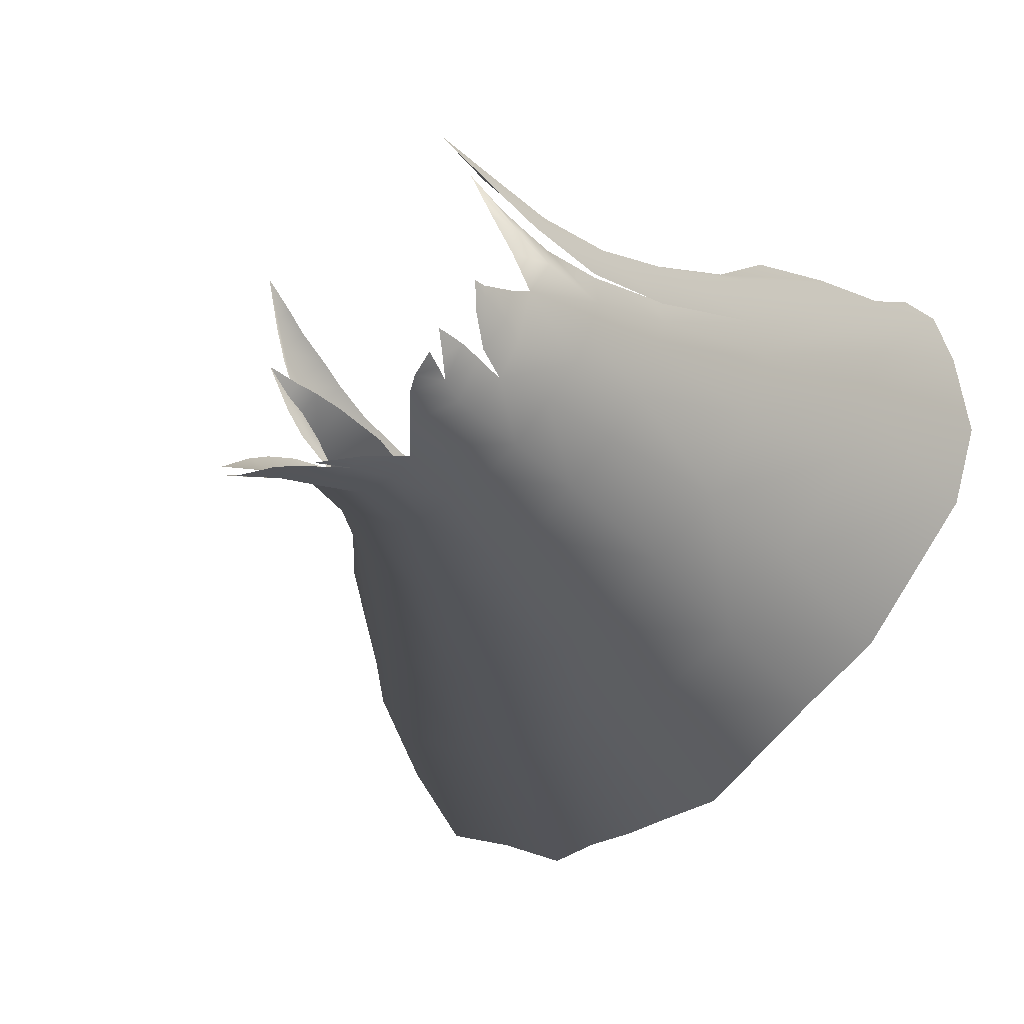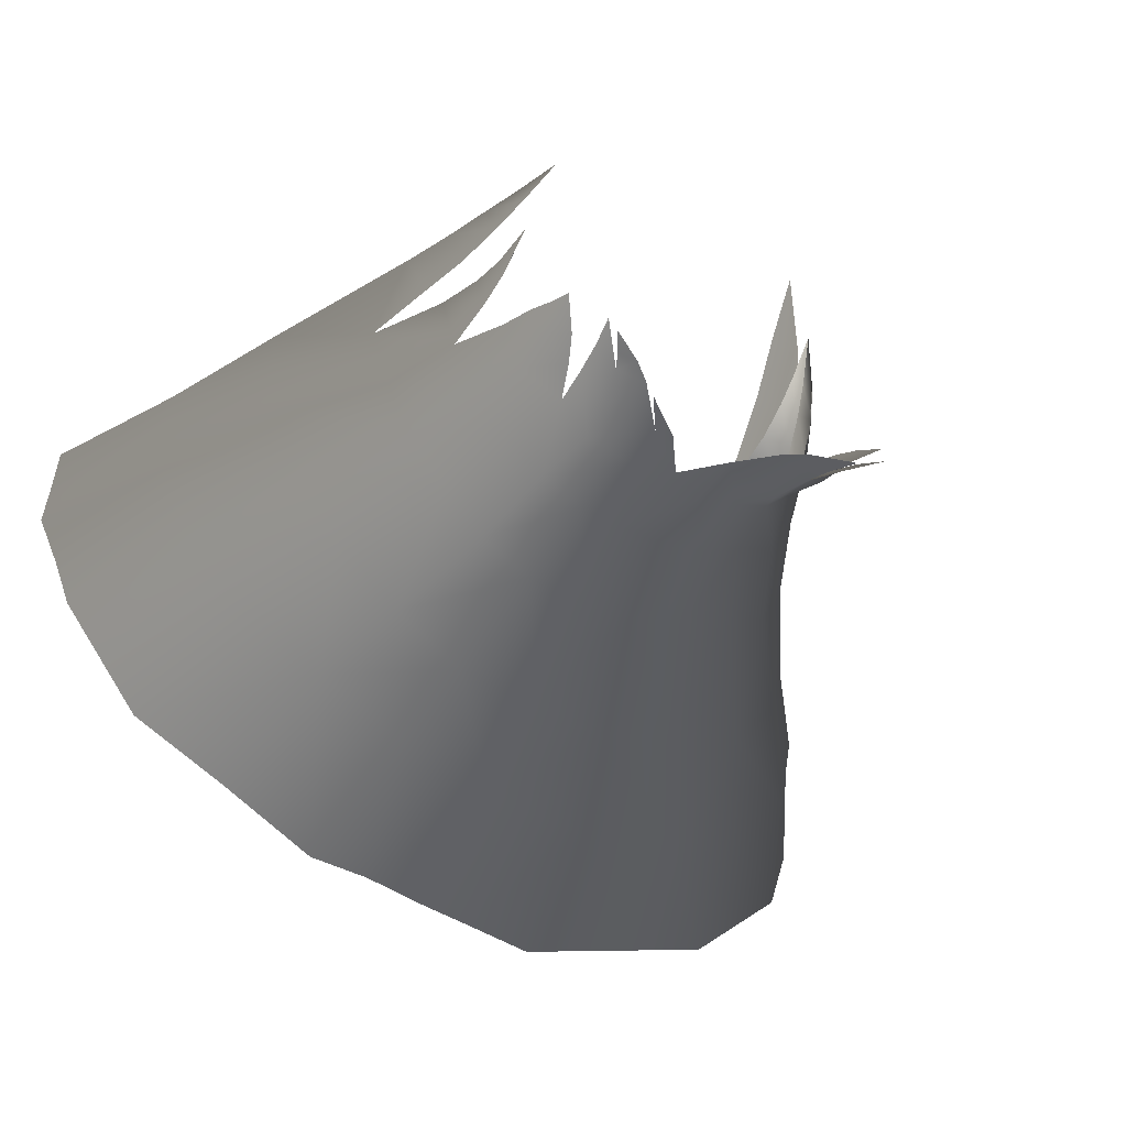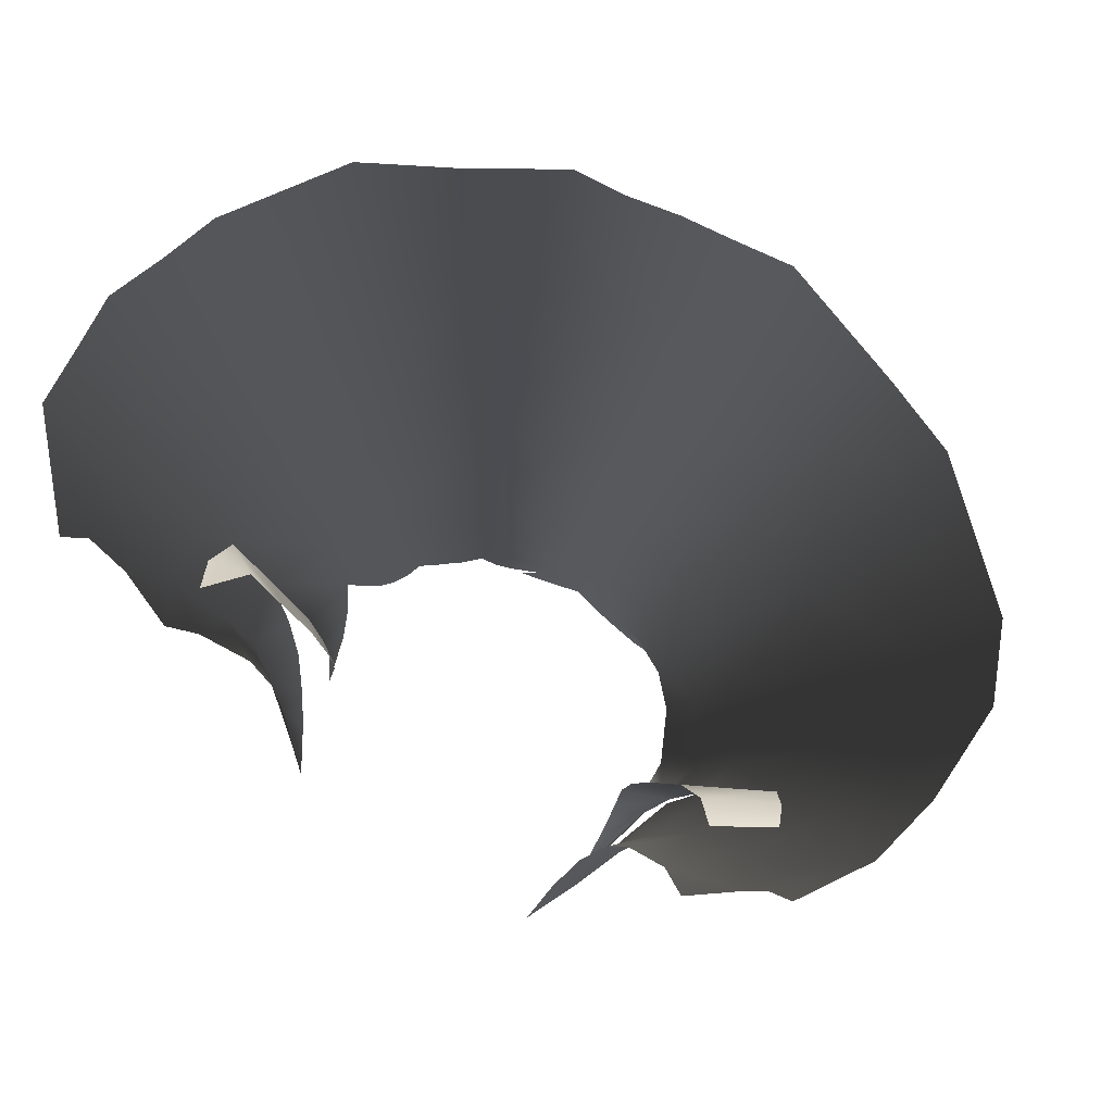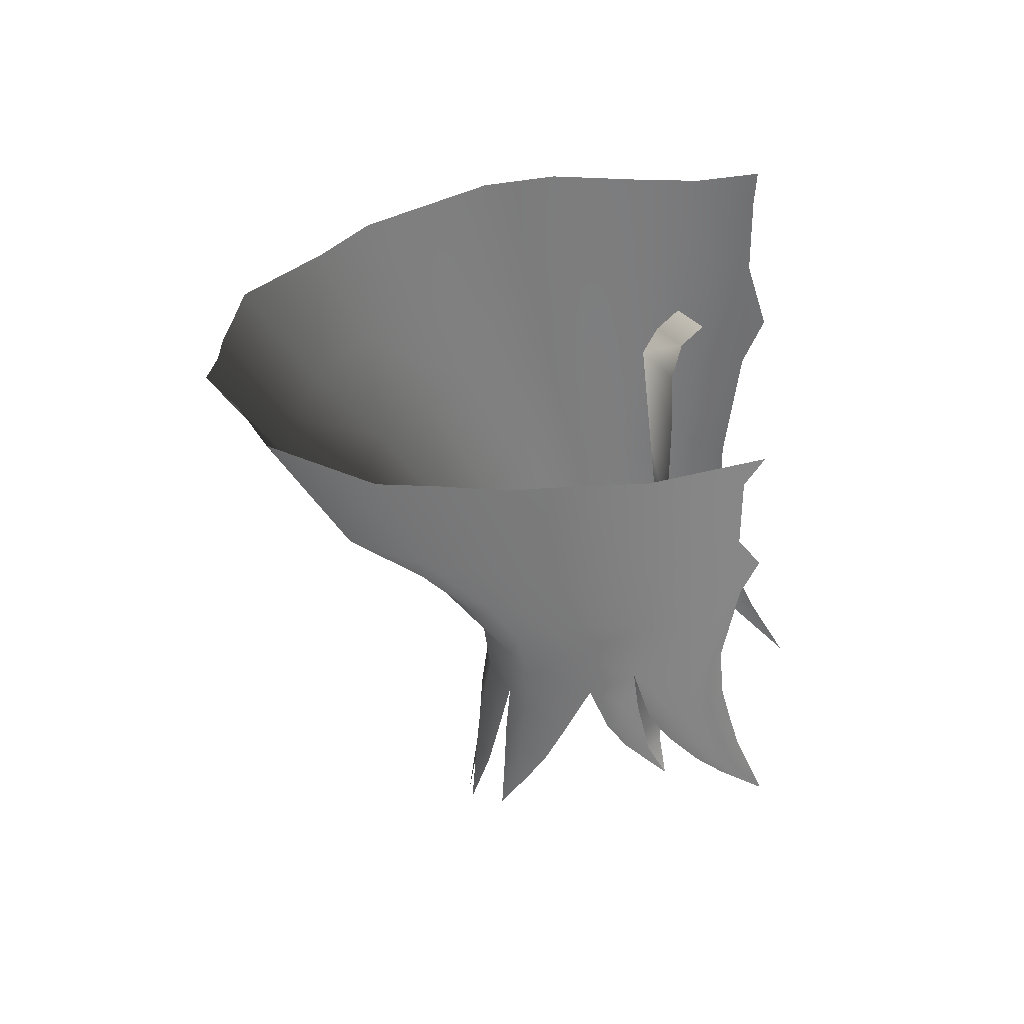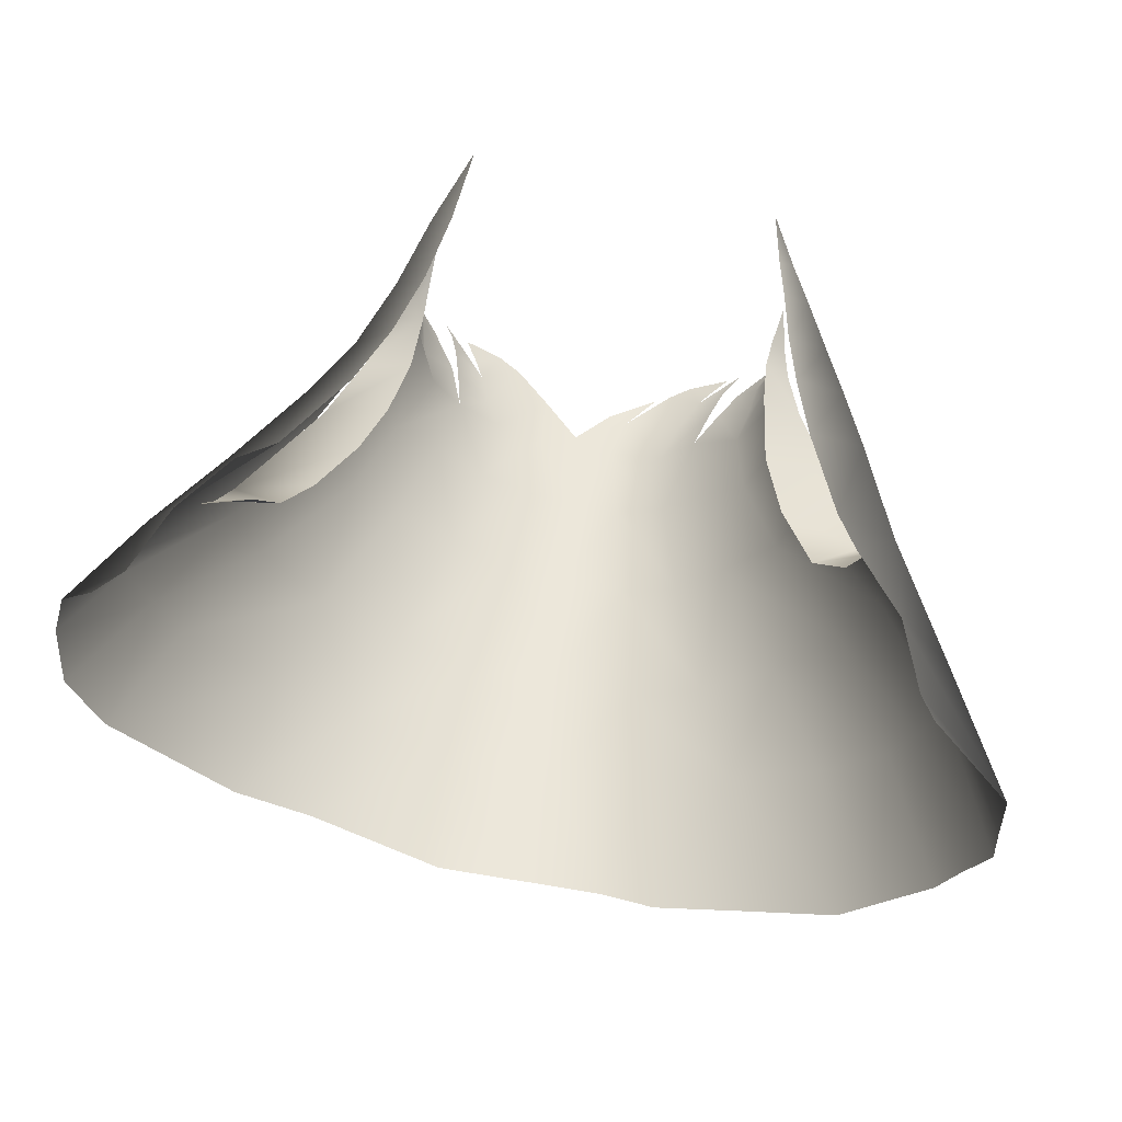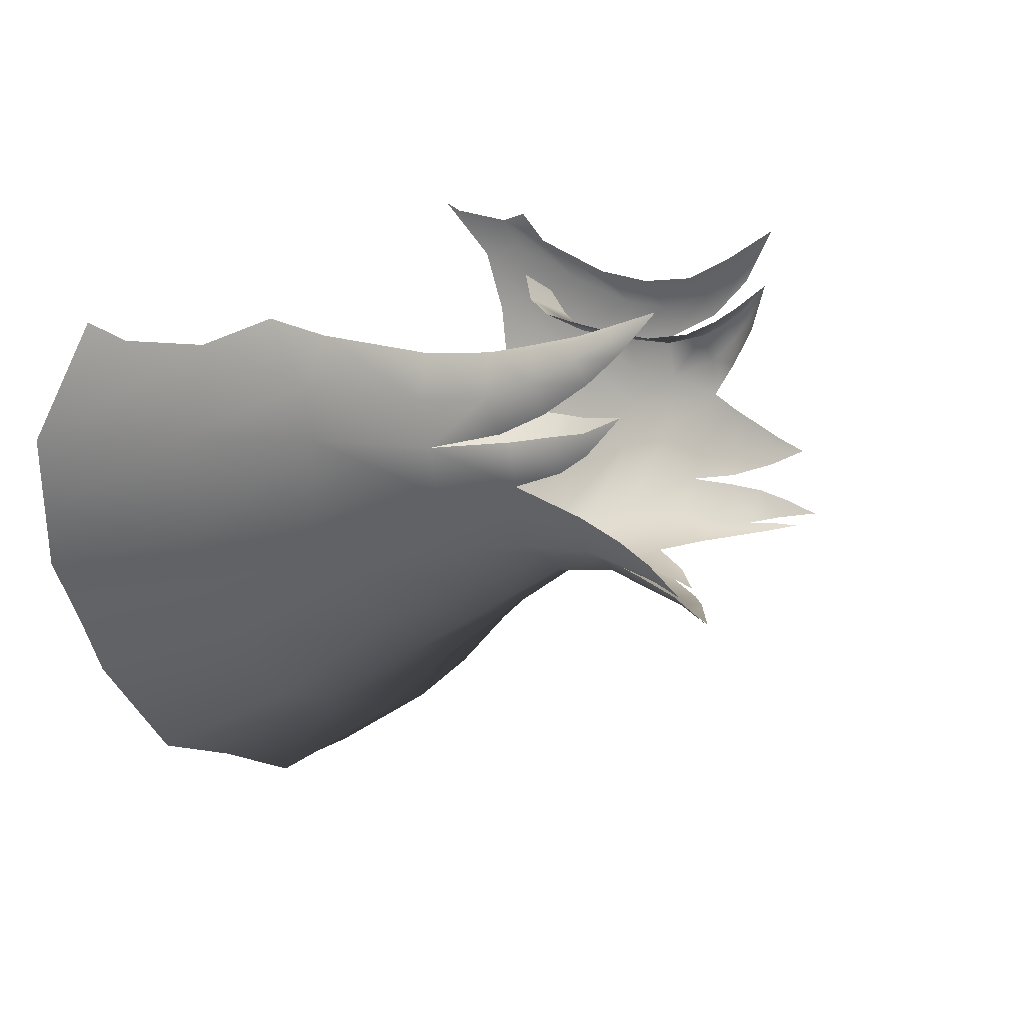
<metadata>
{"format":"obj","ext":"obj","renderer":"f3d","projection":"perspective","resolution":1024,"background":"white","views":[{"elev":-34.8,"azim":43.8,"up":"+Z"},{"elev":-49.2,"azim":-33.8,"up":"+Z"},{"elev":73.1,"azim":27.8,"up":"+Y"},{"elev":29.6,"azim":-83.7,"up":"+Y"},{"elev":56.2,"azim":-169.7,"up":"+Z"},{"elev":19.5,"azim":-63.6,"up":"+Z"}]}
</metadata>
<code>
g M_HairBK02
v -0.01049 1.455 -0.07791
v -0.001999 1.461 -0.07754
v -0.005625 1.461 -0.0784
v 0.003955 1.468 -0.07652
v -0.003507 1.47 -0.07724
v 0.001651 1.482 -0.07943
v 0.01111 1.47 -0.07641
v 0.01111 1.461 -0.07576
v -0.01401 1.471 -0.07544
v -0.01622 1.461 -0.07741
v -0.01344 1.453 -0.07824
v -0.01936 1.454 -0.07793
v -0.01723 1.45 -0.07815
v -0.0215 1.45 -0.07841
v -0.02448 1.446 -0.07885
v -0.02412 1.453 -0.07463
v -0.02694 1.445 -0.07799
v -0.02228 1.461 -0.07261
v -0.02056 1.47 -0.07041
v -0.01635 1.482 -0.07659
v -0.007291 1.483 -0.07914
v -0.02466 1.482 -0.07023
v -0.0213 1.495 -0.08533
v -0.02903 1.471 -0.06613
v -0.02436 1.462 -0.07087
v -0.03053 1.462 -0.06716
v -0.02743 1.456 -0.07081
v -0.03101 1.456 -0.0687
v -0.03292 1.449 -0.07077
v -0.03249 1.455 -0.06542
v -0.03312 1.461 -0.06154
v -0.03399 1.469 -0.05748
v -0.03194 1.482 -0.06602
v -0.03725 1.481 -0.05204
v -0.03994 1.494 -0.06628
v -0.03008 1.495 -0.07677
v -0.04377 1.495 -0.05368
v -0.02939 1.511 -0.09603
v -0.01062 1.496 -0.08919
v 0.001868 1.495 -0.08876
v 0.01069 1.482 -0.07832
v -0.05458 1.511 -0.06976
v -0.06107 1.512 -0.05508
v -0.0432 1.511 -0.08549
v -0.03735 1.524 -0.1061
v -0.01531 1.511 -0.1033
v 0.001146 1.511 -0.103
v -0.001506 1.522 -0.1184
v 0.0121 1.495 -0.08738
v -0.02006 1.523 -0.1151
v 0.01534 1.51 -0.1037
v -0.06683 1.528 -0.08103
v -0.05509 1.525 -0.09711
v -0.07135 1.529 -0.06878
v 0.02451 1.494 -0.08087
v 0.03291 1.51 -0.09512
v 0.02069 1.482 -0.07489
v 0.01994 1.47 -0.07281
v 0.02332 1.463 -0.07577
v 0.01831 1.454 -0.0755
v 0.0274 1.47 -0.06821
v 0.0293 1.482 -0.06803
v 0.02588 1.456 -0.07577
v 0.02292 1.451 -0.07571
v 0.02789 1.453 -0.0757
v 0.03074 1.447 -0.07647
v 0.02946 1.462 -0.0689
v 0.03124 1.456 -0.06989
v 0.03047 1.451 -0.0751
v 0.03324 1.45 -0.07202
v 0.03573 1.445 -0.07492
v 0.03564 1.494 -0.07463
v 0.03753 1.482 -0.06328
v 0.04432 1.494 -0.06849
v 0.0484 1.51 -0.08709
v 0.03254 1.47 -0.06196
v 0.03059 1.462 -0.06714
v 0.04088 1.523 -0.1102
v 0.01909 1.522 -0.1179
v 0.04145 1.482 -0.0571
v 0.03668 1.469 -0.05134
v 0.03596 1.463 -0.06232
v 0.03644 1.464 -0.05413
v 0.03705 1.46 -0.05678
v 0.03782 1.455 -0.06226
v 0.03565 1.455 -0.06509
v 0.0381 1.455 -0.05978
v 0.04035 1.45 -0.06271
v 0.04897 1.494 -0.05951
v 0.04375 1.482 -0.05094
v 0.059 1.51 -0.07192
v 0.04013 1.471 -0.04492
v 0.03601 1.465 -0.04355
v 0.03746 1.465 -0.03884
v 0.03425 1.46 -0.03501
v 0.03522 1.462 -0.03326
v 0.03164 1.457 -0.02475
v 0.03439 1.463 -0.03166
v 0.03746 1.465 -0.03884
v 0.03635 1.468 -0.03553
v 0.03813 1.473 -0.03898
v 0.04237 1.483 -0.04277
v 0.05057 1.494 -0.05229
v 0.04784 1.494 -0.04458
v 0.061 1.512 -0.0477
v 0.06276 1.511 -0.05783
v 0.07542 1.527 -0.06804
v 0.07165 1.525 -0.08084
v 0.0556 1.524 -0.09805
v 0.08301 1.544 -0.08796
v 0.06088 1.542 -0.1129
v 0.04602 1.54 -0.1211
v 0.08832 1.545 -0.072
v 0.01959 1.541 -0.1331
v 0.006586 1.542 -0.1325
v -0.003854 1.542 -0.1324
v -0.01475 1.542 -0.131
v -0.02604 1.544 -0.1306
v -0.04401 1.546 -0.1198
v -0.06235 1.548 -0.1104
v -0.06955 1.549 -0.1003
v -0.0787 1.551 -0.08749
v -0.08215 1.553 -0.07571
v -0.08637 1.555 -0.06364
v -0.0749 1.531 -0.05822
v -0.08579 1.556 -0.05361
v -0.06041 1.513 -0.04051
v -0.07294 1.532 -0.03916
v -0.08526 1.557 -0.03982
v -0.04861 1.494 -0.04273
v -0.06079 1.514 -0.03009
v -0.06333 1.534 -0.02387
v -0.06782 1.549 -0.02369
v -0.0703 1.555 -0.02032
v -0.05428 1.525 -0.01976
v -0.05022 1.516 -0.02294
v -0.0533 1.493 -0.03211
v -0.04334 1.497 -0.02585
v -0.04834 1.482 -0.03153
v -0.03952 1.486 -0.02527
v -0.04087 1.481 -0.04195
v -0.03619 1.472 -0.04831
v -0.03761 1.473 -0.04071
v -0.03548 1.467 -0.04433
v -0.03622 1.468 -0.03974
v -0.03479 1.461 -0.03612
v -0.04419 1.481 -0.03949
v -0.04403 1.475 -0.02876
v -0.04062 1.474 -0.0356
v -0.03698 1.478 -0.02349
v -0.03725 1.467 -0.02973
v -0.03958 1.468 -0.02459
v -0.03492 1.47 -0.02132
v -0.03466 1.462 -0.02445
v -0.03568 1.463 -0.0208
v -0.03319 1.464 -0.01922
v -0.03108 1.456 -0.01603
v 0.06782 1.549 -0.02369
v 0.07197 1.554 -0.02304
v 0.08164 1.548 -0.03707
v 0.06967 1.533 -0.03168
v 0.06333 1.534 -0.02387
v 0.07247 1.531 -0.04345
v 0.05966 1.514 -0.03461
v 0.07872 1.529 -0.05625
v 0.08606 1.546 -0.05187
v 0.04897 1.517 -0.02429
v 0.05428 1.525 -0.01976
v 0.05024 1.496 -0.03646
v 0.04949 1.495 -0.04606
v 0.04025 1.498 -0.02768
v 0.04335 1.484 -0.03486
v 0.04224 1.483 -0.04162
v 0.0355 1.486 -0.02756
v 0.03776 1.473 -0.03005
v 0.03743 1.47 -0.03397
v 0.0316 1.474 -0.0249
v 0.03274 1.463 -0.02223
v 0.03265 1.462 -0.02454
v 0.02835 1.464 -0.01894
v 0.0259 1.454 -0.01172
v -0.03328 1.473 -0.03745
v -0.04087 1.481 -0.04195
v -0.03389 1.481 -0.03727
v -0.03605 1.496 -0.03706
v -0.04861 1.494 -0.04273
v -0.04049 1.507 -0.03683
v -0.05555 1.508 -0.04306
v -0.04724 1.516 -0.03769
v -0.05665 1.513 -0.03687
v -0.05299 1.522 -0.02978
v 0.03439 1.463 -0.03166
v 0.03164 1.457 -0.02475
v 0.0321 1.464 -0.03048
v 0.03635 1.468 -0.03553
v 0.03242 1.468 -0.03407
v 0.03813 1.473 -0.03898
v 0.03265 1.475 -0.03769
v 0.04237 1.483 -0.04277
v 0.03303 1.484 -0.03972
v 0.04784 1.494 -0.04458
v 0.03496 1.495 -0.03969
v 0.03836 1.505 -0.03959
v 0.061 1.512 -0.0477
v 0.04445 1.514 -0.04016
v 0.04915 1.52 -0.03836
v 0.06302 1.518 -0.04461
v 0.05303 1.523 -0.0338
v 0.06444 1.522 -0.03992
v -0.03328 1.473 -0.03745
v -0.03761 1.473 -0.04071
v -0.04087 1.481 -0.04195
v -0.03365 1.468 -0.03743
v -0.03622 1.468 -0.03974
v -0.03479 1.461 -0.03612
g M_HairBK02_0
f 3 2 1
f 4 2 3
f 3 5 4
f 4 5 6
f 4 6 7
f 7 8 4
f 9 5 3
f 9 3 10
f 10 3 11
f 12 10 11
f 11 13 12
f 13 14 12
f 15 14 13
f 12 16 10
f 12 17 16
f 18 10 16
f 10 18 9
f 19 9 18
f 9 20 5
f 9 19 20
f 21 5 20
f 21 6 5
f 22 20 19
f 21 20 23
f 20 22 23
f 19 24 22
f 19 25 24
f 26 24 25
f 25 27 26
f 28 26 27
f 29 28 27
f 30 28 29
f 26 28 30
f 31 26 30
f 31 24 26
f 32 24 31
f 33 24 32
f 33 22 24
f 34 33 32
f 33 35 22
f 36 23 22
f 36 22 35
f 33 34 37
f 35 33 37
f 23 36 38
f 38 39 23
f 23 39 21
f 21 39 40
f 6 21 40
f 6 40 41
f 6 41 7
f 35 42 36
f 37 43 35
f 42 35 43
f 44 38 36
f 44 36 42
f 38 44 45
f 38 46 39
f 45 46 38
f 40 39 47
f 46 47 39
f 47 46 48
f 40 47 49
f 40 49 41
f 45 50 46
f 50 48 46
f 47 48 51
f 51 49 47
f 42 52 44
f 53 45 44
f 53 44 52
f 42 54 52
f 42 43 54
f 41 49 55
f 56 49 51
f 55 49 56
f 41 55 57
f 41 57 7
f 58 7 57
f 7 58 8
f 58 59 8
f 60 8 59
f 58 57 61
f 58 61 59
f 57 55 62
f 62 61 57
f 63 60 59
f 60 63 64
f 64 63 65
f 66 64 65
f 59 67 63
f 59 61 67
f 68 63 67
f 63 68 69
f 70 69 68
f 71 69 70
f 72 62 55
f 55 56 72
f 62 73 61
f 72 74 62
f 73 62 74
f 75 72 56
f 72 75 74
f 76 61 73
f 61 76 77
f 56 78 75
f 56 51 78
f 51 79 78
f 48 79 51
f 74 80 73
f 73 81 76
f 81 73 80
f 82 77 76
f 83 76 81
f 76 83 82
f 84 82 83
f 82 85 77
f 84 85 82
f 86 77 85
f 87 85 84
f 88 86 85
f 88 85 87
f 89 80 74
f 80 90 81
f 80 89 90
f 74 91 89
f 91 74 75
f 92 81 90
f 81 92 93
f 92 94 93
f 93 94 95
f 94 96 95
f 95 96 97
f 97 96 98
f 98 96 99
f 98 99 100
f 100 99 92
f 92 101 100
f 92 90 101
f 102 101 90
f 90 103 102
f 104 102 103
f 89 103 90
f 104 103 105
f 89 106 103
f 106 105 103
f 106 89 91
f 91 107 106
f 108 107 91
f 91 75 108
f 109 108 75
f 109 75 78
f 108 109 110
f 108 110 107
f 111 110 109
f 109 78 111
f 112 111 78
f 113 107 110
f 78 79 112
f 114 112 79
f 114 79 115
f 48 115 79
f 116 115 48
f 116 48 117
f 50 117 48
f 118 117 50
f 50 45 118
f 119 118 45
f 119 45 120
f 53 120 45
f 120 53 121
f 52 121 53
f 122 121 52
f 122 52 123
f 52 54 123
f 123 54 124
f 125 124 54
f 125 54 43
f 125 126 124
f 43 127 125
f 43 37 127
f 125 128 126
f 128 125 127
f 129 126 128
f 130 127 37
f 130 37 34
f 128 127 131
f 127 130 131
f 129 128 132
f 132 128 131
f 133 129 132
f 133 134 129
f 131 135 132
f 136 135 131
f 131 137 136
f 137 131 130
f 138 136 137
f 137 139 138
f 137 130 139
f 139 140 138
f 34 141 130
f 34 142 141
f 142 143 141
f 142 144 143
f 144 145 143
f 146 145 144
f 147 139 130
f 139 148 140
f 148 139 147
f 148 147 149
f 150 140 148
f 151 148 149
f 152 150 148
f 152 148 151
f 153 150 152
f 154 152 151
f 155 153 152
f 155 152 154
f 156 153 155
f 155 154 157
f 156 155 157
f 160 159 158
f 158 161 160
f 162 161 158
f 160 161 163
f 164 161 162
f 163 161 164
f 160 163 165
f 160 165 166
f 165 107 166
f 113 166 107
f 165 106 107
f 163 106 165
f 163 105 106
f 164 105 163
f 164 162 167
f 168 167 162
f 164 169 105
f 164 167 169
f 170 105 169
f 167 171 169
f 169 172 170
f 172 169 171
f 173 170 172
f 174 172 171
f 172 175 173
f 175 172 174
f 176 173 175
f 177 175 174
f 175 178 176
f 178 175 177
f 179 176 178
f 180 178 177
f 178 181 179
f 180 181 178
f 184 183 182
f 184 185 183
f 186 183 185
f 185 187 186
f 186 187 188
f 189 188 187
f 190 188 189
f 191 190 189
f 194 193 192
f 194 192 195
f 196 194 195
f 196 195 197
f 198 196 197
f 198 197 199
f 200 198 199
f 200 199 201
f 202 200 201
f 201 203 202
f 204 203 201
f 205 203 204
f 206 205 204
f 207 206 204
f 208 206 207
f 209 208 207
f 212 211 210
f 210 211 213
f 211 214 213
f 213 214 215

</code>
